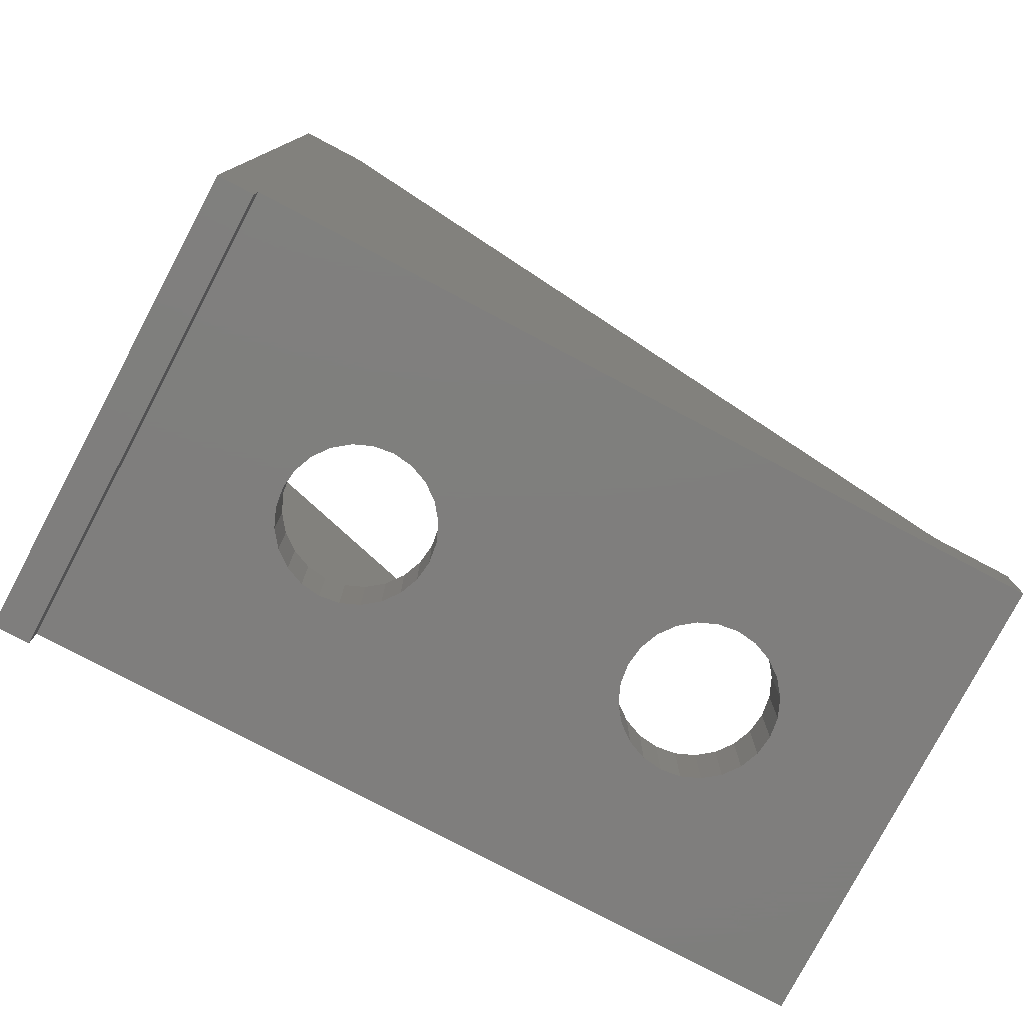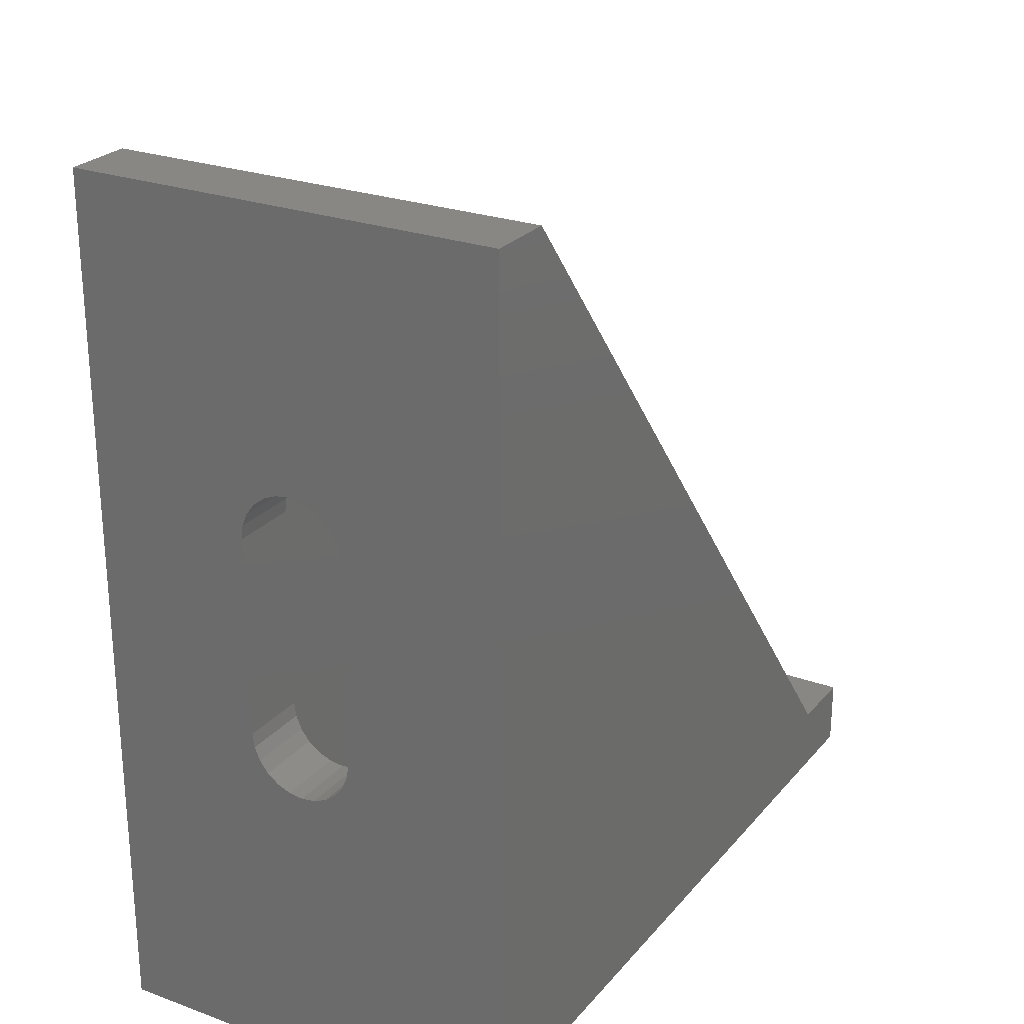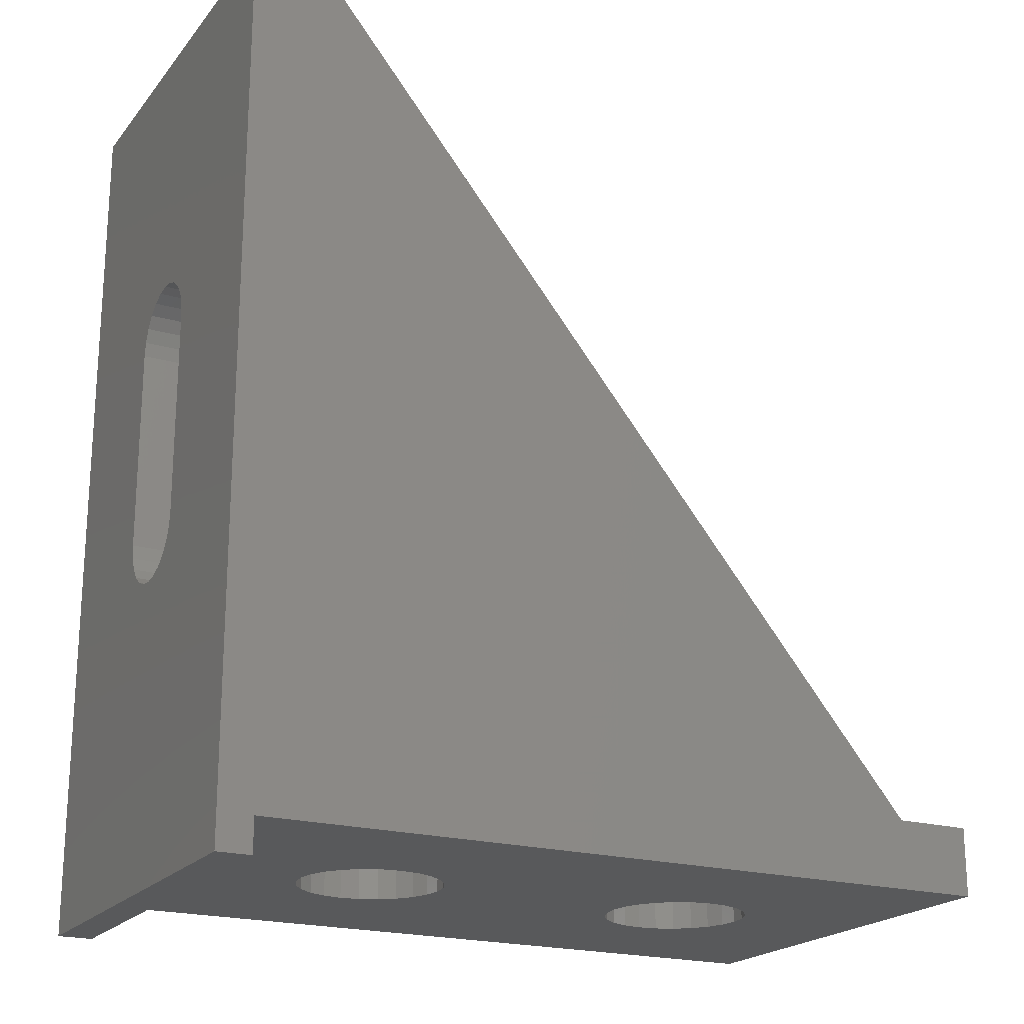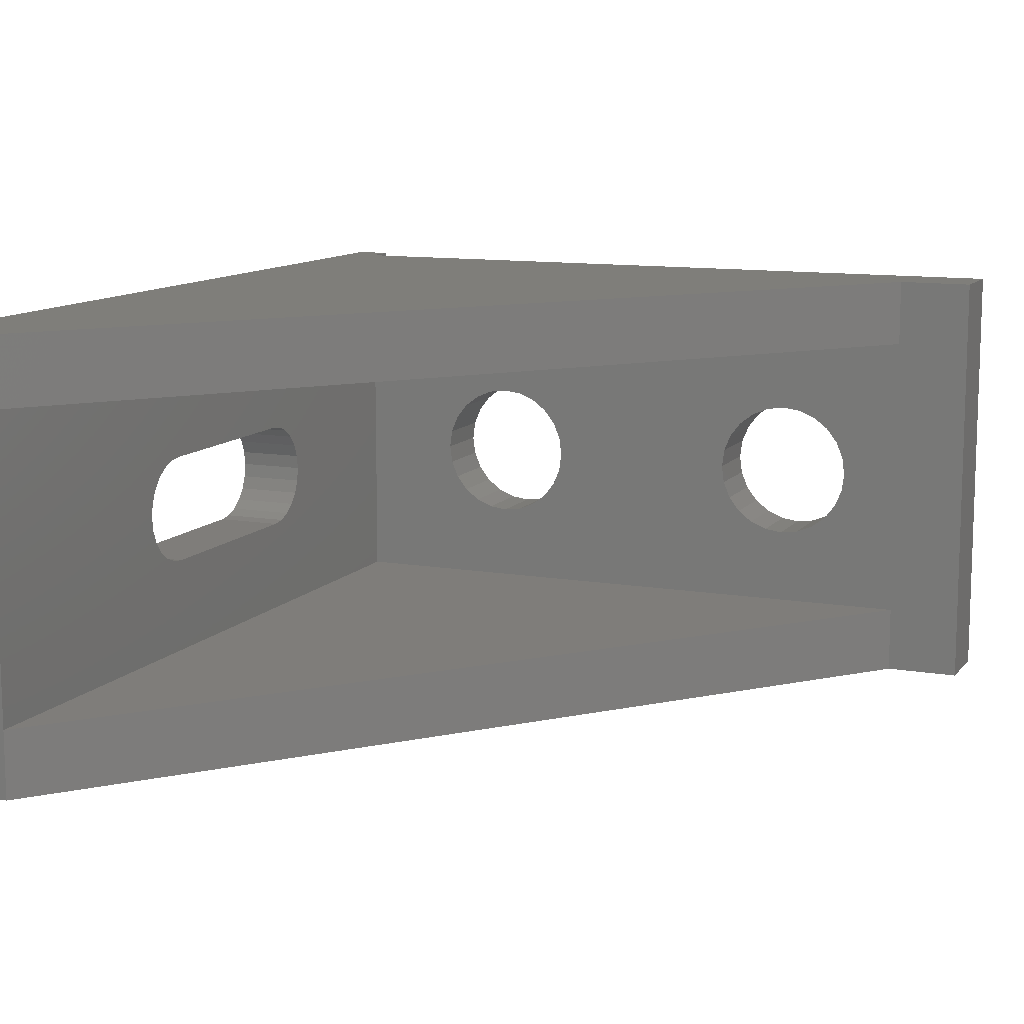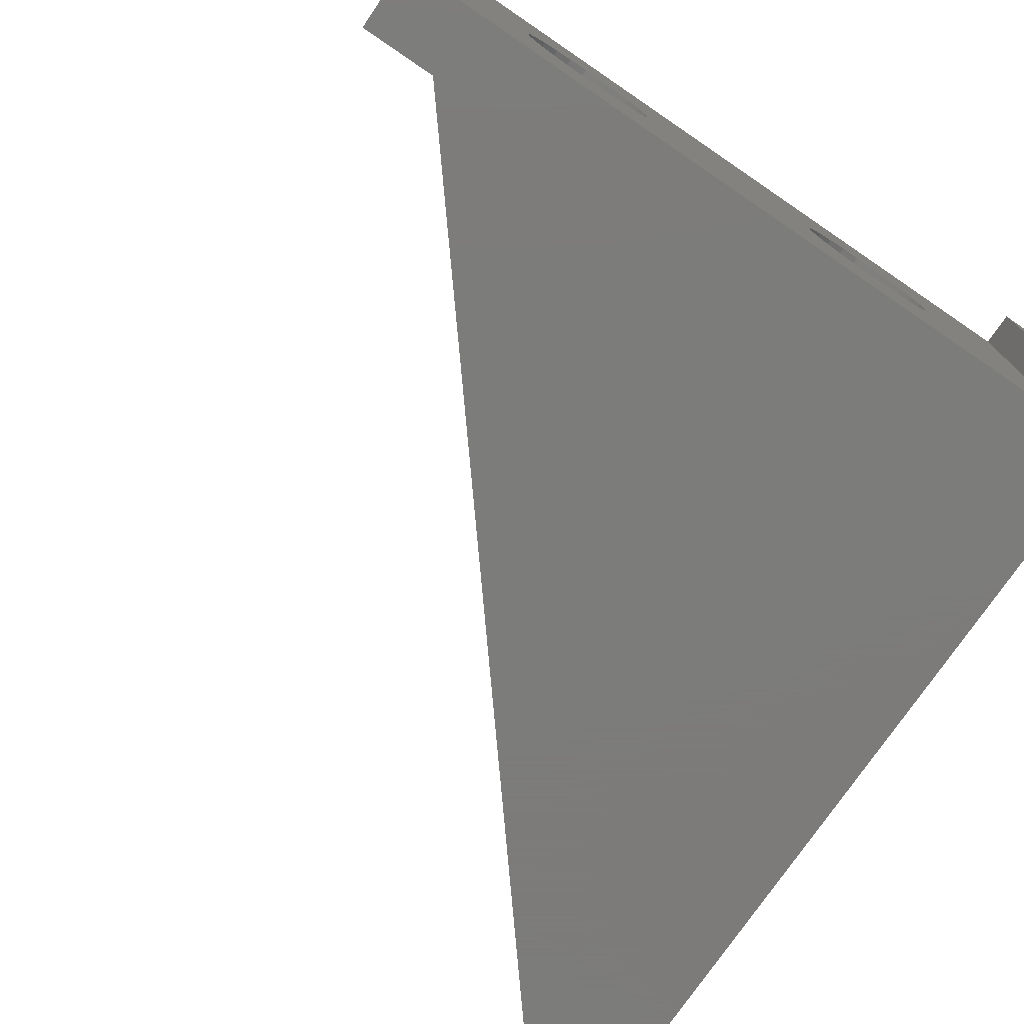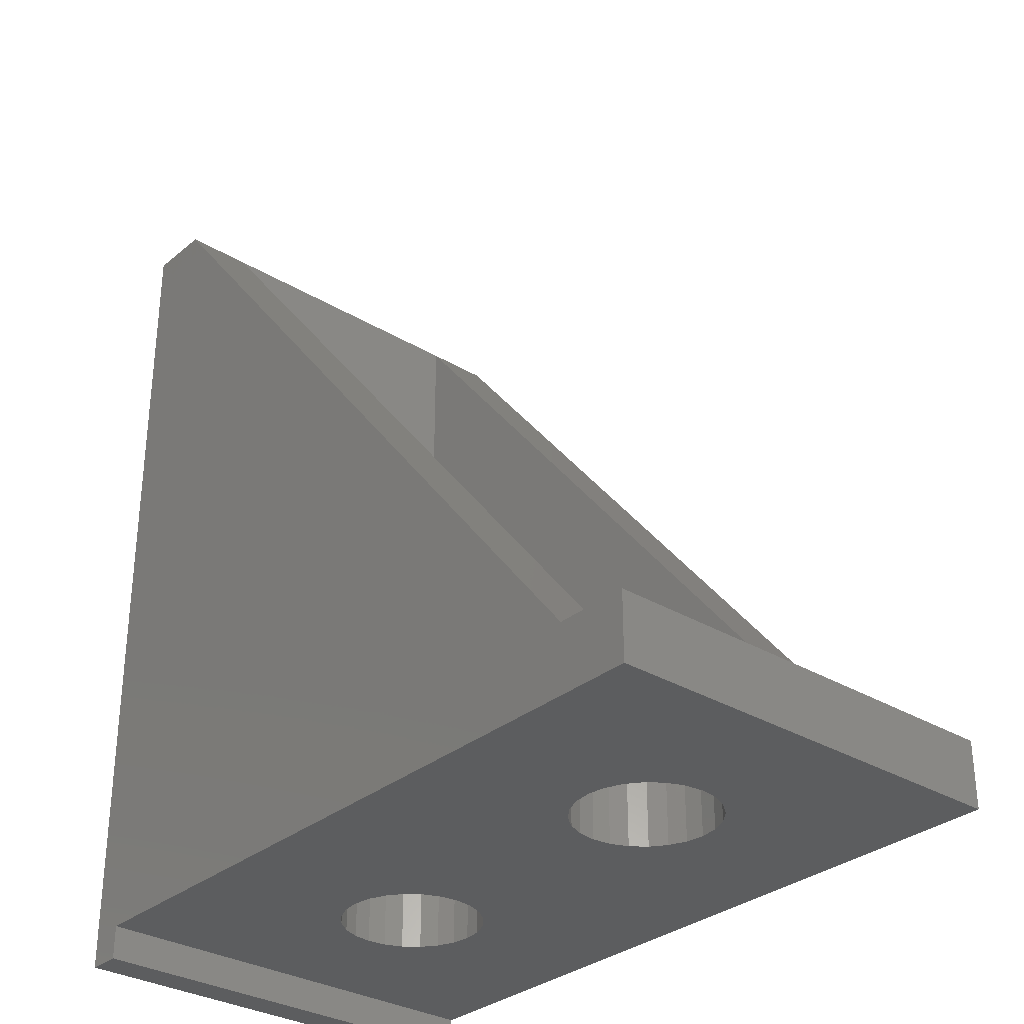
<metadata>
{"format":"stl","ext":"stl","renderer":"f3d","projection":"perspective","resolution":1024,"background":"white","views":[{"elev":-78.5,"azim":152.2,"up":"+Y"},{"elev":25.3,"azim":120.4,"up":"+Y"},{"elev":-20.7,"azim":152.6,"up":"+Y"},{"elev":11.3,"azim":-157.0,"up":"+Z"},{"elev":-75.2,"azim":-34.2,"up":"+Z"},{"elev":-31.4,"azim":-130.6,"up":"+Y"}]}
</metadata>
<code>
# stl→obj: 186 verts, 380 faces
v -8 42 12.8
v -8 34.1 6.4
v -8 42 3.815e-07
v -8 34.05 6.814
v -8 33.89 7.2
v -8 33.63 7.531
v -8 33.3 7.786
v -8 32.91 7.945
v -8 32.5 8
v -8 26.5 8
v -8 16 12.8
v -8 24.95 6.814
v -8 24.9 6.4
v -8 25.11 7.2
v -8 25.37 7.531
v -8 25.7 7.786
v -8 26.09 7.945
v -8 34.05 5.986
v -8 33.89 5.6
v -8 33.63 5.269
v -8 33.3 5.014
v -8 32.91 4.855
v -8 32.5 4.8
v -8 26.5 4.8
v -8 16 3.815e-07
v -8 26.09 4.855
v -8 24.95 5.986
v -8 25.11 5.6
v -8 25.7 5.014
v -8 25.37 5.269
v -10 42 2
v -28.8 19 2
v -10 19 2
v -9 17 12.8
v -15.09 17 8.488
v -15 17 8.5
v -31 17 12.8
v -24.46 17 8.428
v -15.54 17 8.428
v -23.95 17 8.219
v -16.05 17 8.219
v -23.52 17 7.885
v -16.48 17 7.885
v -23.18 17 7.45
v -16.82 17 7.45
v -22.97 17 6.944
v -17.03 17 6.944
v -22.9 17 6.4
v -17.1 17 6.4
v -22.97 17 5.856
v -17.03 17 5.856
v -23.18 17 5.35
v -16.82 17 5.35
v -23.52 17 4.915
v -16.48 17 4.915
v -23.95 17 4.581
v -16.05 17 4.581
v -24.46 17 4.372
v -15.54 17 4.372
v -31 17 3.815e-07
v -24.55 17 4.359
v -9 17 3.815e-07
v -25 17 4.3
v -24.55 17 8.441
v -25 17 8.5
v -25.09 17 8.488
v -25.54 17 8.428
v -26.05 17 8.219
v -26.48 17 7.885
v -26.82 17 7.45
v -27.03 17 6.944
v -27.1 17 6.4
v -27.03 17 5.856
v -15.09 17 4.312
v -25.09 17 4.312
v -25.54 17 4.372
v -26.05 17 4.581
v -26.48 17 4.915
v -26.82 17 5.35
v -14.55 17 8.441
v -14.46 17 8.428
v -13.95 17 8.219
v -13.52 17 7.885
v -13.18 17 7.45
v -12.97 17 6.944
v -12.9 17 6.4
v -12.97 17 5.856
v -13.18 17 5.35
v -15 17 4.3
v -14.55 17 4.359
v -13.52 17 4.915
v -13.95 17 4.581
v -14.46 17 4.372
v -9 16 3.815e-07
v -10 42 3.815e-07
v -28.8 19 3.815e-07
v -31 19 3.815e-07
v -10 42 10.8
v -10 42 12.8
v -28.8 19 12.8
v -31 19 12.8
v -9 16 12.8
v -10 19 10.8
v -28.8 19 10.8
v -15.54 19 8.428
v -24.56 19 8.442
v -25 19 8.5
v -24.46 19 8.428
v -16.05 19 8.219
v -23.95 19 8.219
v -16.48 19 7.885
v -23.52 19 7.885
v -16.82 19 7.45
v -23.18 19 7.45
v -17.03 19 6.944
v -22.97 19 6.944
v -17.1 19 6.4
v -22.9 19 6.4
v -17.03 19 5.856
v -22.97 19 5.856
v -16.82 19 5.35
v -23.18 19 5.35
v -16.48 19 4.915
v -23.52 19 4.915
v -16.05 19 4.581
v -23.95 19 4.581
v -15.54 19 4.372
v -24.46 19 4.372
v -15.1 19 4.314
v -15 19 4.3
v -24.56 19 4.358
v -15.1 19 8.486
v -15 19 8.5
v -14.56 19 8.442
v -14.46 19 8.428
v -13.95 19 8.219
v -13.52 19 7.885
v -13.18 19 7.45
v -12.97 19 6.944
v -12.9 19 6.4
v -12.97 19 5.856
v -14.56 19 4.358
v -14.46 19 4.372
v -13.95 19 4.581
v -13.52 19 4.915
v -13.18 19 5.35
v -25.1 19 8.486
v -25.54 19 8.428
v -26.05 19 8.219
v -26.48 19 7.885
v -26.82 19 7.45
v -27.03 19 6.944
v -27.1 19 6.4
v -27.03 19 5.856
v -26.82 19 5.35
v -25.1 19 4.314
v -25 19 4.3
v -25.54 19 4.372
v -26.05 19 4.581
v -26.48 19 4.915
v -10 34.1 6.4
v -10 34.05 5.986
v -10 33.89 5.6
v -10 33.63 5.269
v -10 33.3 5.014
v -10 32.91 4.855
v -10 32.5 4.8
v -10 26.5 4.8
v -10 24.95 5.986
v -10 24.9 6.4
v -10 25.11 5.6
v -10 25.37 5.269
v -10 25.7 5.014
v -10 26.09 4.855
v -10 34.05 6.814
v -10 33.89 7.2
v -10 33.63 7.531
v -10 33.3 7.786
v -10 32.91 7.945
v -10 32.5 8
v -10 26.5 8
v -10 26.09 7.945
v -10 24.95 6.814
v -10 25.11 7.2
v -10 25.7 7.786
v -10 25.37 7.531
f 1 2 3
f 1 4 2
f 1 5 4
f 1 6 5
f 1 7 6
f 1 8 7
f 1 9 8
f 1 10 9
f 11 10 1
f 12 11 13
f 14 11 12
f 15 11 14
f 16 11 15
f 17 11 16
f 10 11 17
f 18 3 2
f 19 3 18
f 20 3 19
f 21 3 20
f 22 3 21
f 23 3 22
f 24 3 23
f 25 24 26
f 25 13 11
f 13 25 27
f 27 25 28
f 24 25 3
f 29 25 26
f 30 25 29
f 28 25 30
f 31 32 33
f 34 35 36
f 37 38 34
f 39 34 38
f 34 39 35
f 40 39 38
f 40 41 39
f 42 41 40
f 42 43 41
f 44 43 42
f 44 45 43
f 46 45 44
f 46 47 45
f 48 47 46
f 48 49 47
f 50 49 48
f 50 51 49
f 52 51 50
f 52 53 51
f 54 53 52
f 54 55 53
f 56 55 54
f 56 57 55
f 58 57 56
f 58 59 57
f 60 58 61
f 58 62 59
f 60 61 63
f 58 60 62
f 64 37 65
f 37 66 65
f 37 67 66
f 37 68 67
f 37 69 68
f 37 70 69
f 37 71 70
f 37 72 71
f 60 72 37
f 72 60 73
f 59 62 74
f 75 60 63
f 76 60 75
f 77 60 76
f 78 60 77
f 79 60 78
f 73 60 79
f 38 37 64
f 80 34 36
f 81 34 80
f 82 34 81
f 83 34 82
f 84 34 83
f 85 34 84
f 86 34 85
f 62 86 87
f 62 87 88
f 74 62 89
f 89 62 90
f 86 62 34
f 91 62 88
f 92 62 91
f 93 62 92
f 90 62 93
f 62 25 94
f 25 62 3
f 62 95 3
f 62 96 95
f 60 96 62
f 96 60 97
f 1 98 99
f 1 31 98
f 3 31 1
f 31 3 95
f 96 31 95
f 31 96 32
f 1 34 11
f 99 34 1
f 100 34 99
f 37 100 101
f 100 37 34
f 11 34 102
f 103 104 98
f 104 99 98
f 99 104 100
f 103 105 104
f 104 106 107
f 108 104 105
f 104 108 106
f 109 108 105
f 109 110 108
f 111 110 109
f 111 112 110
f 113 112 111
f 113 114 112
f 115 114 113
f 115 116 114
f 117 116 115
f 117 118 116
f 119 118 117
f 119 120 118
f 121 120 119
f 121 122 120
f 123 122 121
f 123 124 122
f 125 124 123
f 125 126 124
f 127 126 125
f 127 128 126
f 32 128 127
f 33 127 129
f 33 129 130
f 128 32 131
f 132 103 133
f 103 134 133
f 103 135 134
f 103 136 135
f 103 137 136
f 103 138 137
f 103 139 138
f 103 140 139
f 33 140 103
f 140 33 141
f 33 142 143
f 127 33 32
f 142 33 130
f 144 33 143
f 145 33 144
f 146 33 145
f 141 33 146
f 104 101 100
f 105 103 132
f 147 104 107
f 148 104 147
f 149 104 148
f 150 104 149
f 151 104 150
f 152 104 151
f 153 104 152
f 32 104 153
f 32 153 154
f 32 154 155
f 32 156 157
f 131 32 157
f 156 32 158
f 32 159 158
f 32 160 159
f 32 155 160
f 104 32 101
f 97 32 96
f 32 97 101
f 60 101 97
f 101 60 37
f 94 34 62
f 34 94 102
f 94 11 102
f 11 94 25
f 31 161 98
f 31 162 161
f 31 163 162
f 31 164 163
f 31 165 164
f 31 166 165
f 31 167 166
f 33 167 31
f 167 33 168
f 169 33 170
f 171 33 169
f 172 33 171
f 173 33 172
f 174 33 173
f 168 33 174
f 175 98 161
f 176 98 175
f 177 98 176
f 178 98 177
f 179 98 178
f 180 98 179
f 103 180 181
f 103 181 182
f 103 170 33
f 170 103 183
f 183 103 184
f 180 103 98
f 185 103 182
f 186 103 185
f 184 103 186
f 127 74 129
f 74 127 59
f 130 74 89
f 74 130 129
f 49 119 117
f 119 49 51
f 81 136 82
f 136 81 135
f 144 91 145
f 91 144 92
f 51 121 119
f 121 51 53
f 125 59 127
f 59 125 57
f 45 115 113
f 115 45 47
f 43 113 111
f 113 43 45
f 88 141 146
f 141 88 87
f 53 123 121
f 123 53 55
f 91 146 145
f 146 91 88
f 87 140 141
f 140 87 86
f 130 90 142
f 90 130 89
f 143 92 144
f 92 143 93
f 143 90 93
f 90 143 142
f 123 57 125
f 57 123 55
f 82 137 83
f 137 82 136
f 36 134 80
f 134 36 133
f 84 137 138
f 137 84 83
f 47 117 115
f 117 47 49
f 43 109 41
f 109 43 111
f 35 133 36
f 133 35 132
f 80 135 81
f 135 80 134
f 85 138 139
f 138 85 84
f 41 105 39
f 105 41 109
f 86 139 140
f 139 86 85
f 39 132 35
f 132 39 105
f 158 75 156
f 75 158 76
f 157 75 63
f 75 157 156
f 72 154 153
f 154 72 73
f 79 160 155
f 160 79 78
f 65 106 64
f 106 65 107
f 73 155 154
f 155 73 79
f 159 76 158
f 76 159 77
f 67 147 66
f 147 67 148
f 126 54 124
f 54 126 56
f 160 77 159
f 77 160 78
f 64 108 38
f 108 64 106
f 44 112 114
f 112 44 42
f 70 152 151
f 152 70 71
f 54 122 124
f 122 54 52
f 50 118 120
f 118 50 48
f 128 56 126
f 56 128 58
f 157 61 131
f 61 157 63
f 40 112 42
f 112 40 110
f 48 116 118
f 116 48 46
f 71 153 152
f 153 71 72
f 69 151 150
f 151 69 70
f 66 107 65
f 107 66 147
f 52 120 122
f 120 52 50
f 128 61 58
f 61 128 131
f 38 110 40
f 110 38 108
f 69 149 68
f 149 69 150
f 46 114 116
f 114 46 44
f 68 148 67
f 148 68 149
f 166 23 22
f 23 166 167
f 161 4 175
f 4 161 2
f 182 10 17
f 10 182 181
f 30 171 28
f 171 30 172
f 179 7 8
f 7 179 178
f 180 8 9
f 8 180 179
f 167 24 23
f 24 167 168
f 174 29 26
f 29 174 173
f 168 26 24
f 26 168 174
f 165 22 21
f 22 165 166
f 164 21 20
f 21 164 165
f 164 19 163
f 19 164 20
f 162 2 161
f 2 162 18
f 175 5 176
f 5 175 4
f 178 6 7
f 6 178 177
f 176 6 177
f 6 176 5
f 181 9 10
f 9 181 180
f 173 30 29
f 30 173 172
f 27 170 13
f 170 27 169
f 185 17 16
f 17 185 182
f 163 18 162
f 18 163 19
f 28 169 27
f 169 28 171
f 186 16 15
f 16 186 185
f 13 183 12
f 183 13 170
f 14 186 15
f 186 14 184
f 12 184 14
f 184 12 183

</code>
